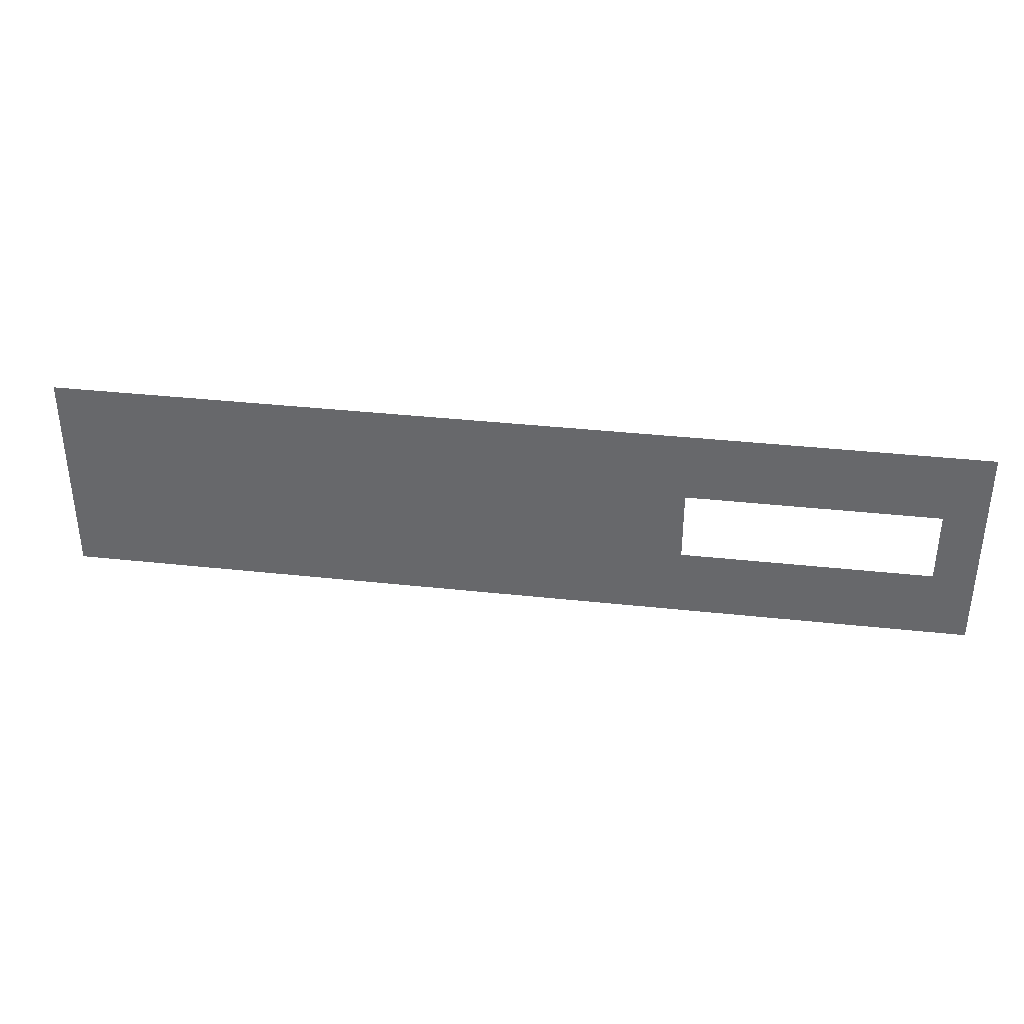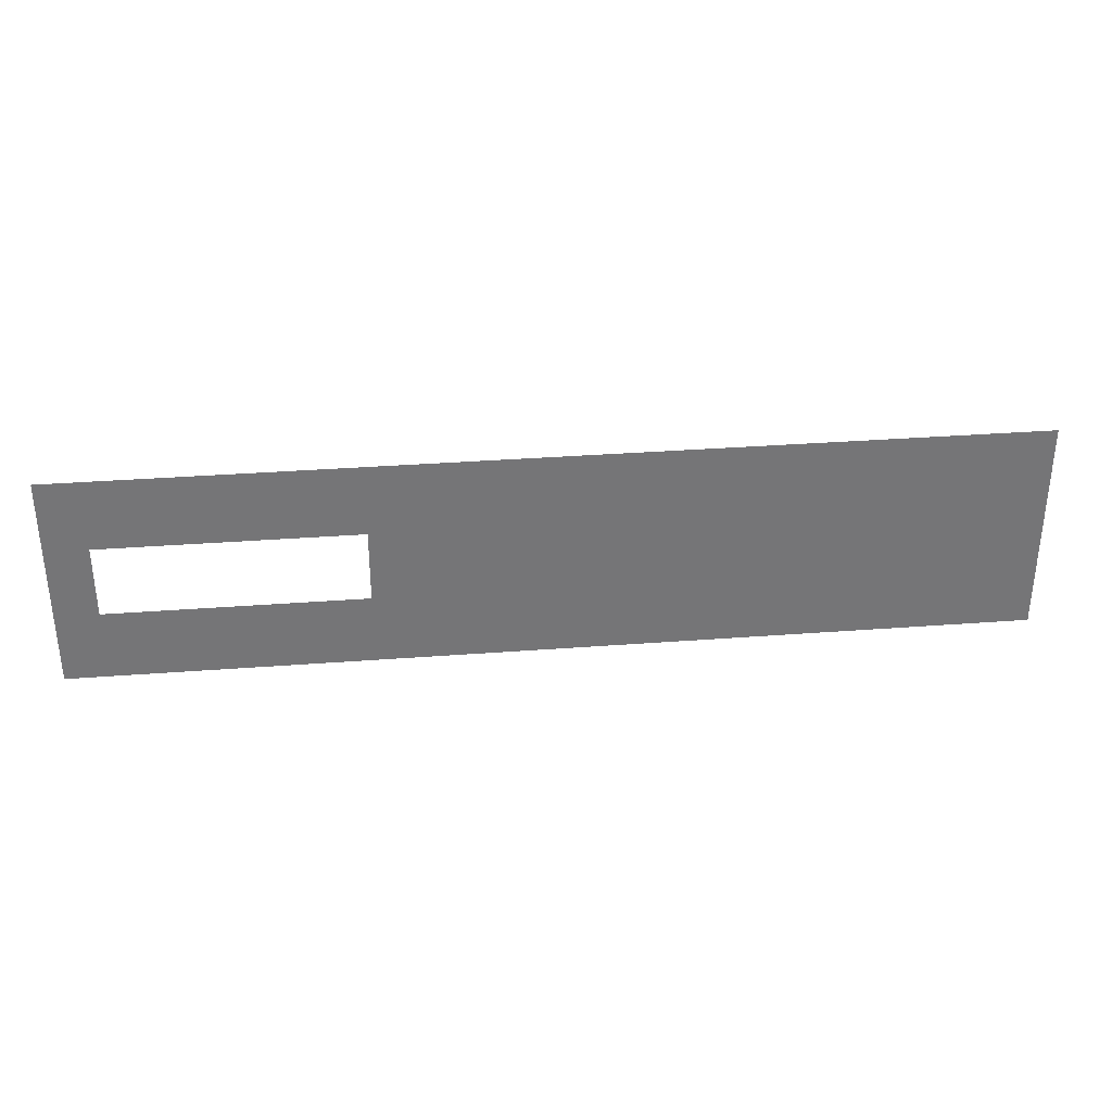
<metadata>
{"format":"obj","ext":"obj","renderer":"f3d","projection":"perspective","resolution":1024,"background":"white","views":[{"elev":36.4,"azim":-171.9,"up":"+Z"},{"elev":33.8,"azim":-5.9,"up":"+Z"}]}
</metadata>
<code>
v -1.85 0 0
v -1.81 0 0
v -1.822 0 0.02828
v -1.85 0 0
v -1.822 0 0.02828
v -1.85 0 0.04
v -1.85 0 0
v -1.85 0 0.04
v -1.878 0 0.02828
v -1.85 0 0
v -1.878 0 0.02828
v -1.89 0 0
v -1.85 0 0
v -1.89 0 0
v -1.878 0 -0.02828
v -1.85 0 0
v -1.878 0 -0.02828
v -1.85 0 -0.04
v -1.85 0 0
v -1.85 0 -0.04
v -1.822 0 -0.02828
v -1.85 0 0
v -1.822 0 -0.02828
v -1.81 0 0
v -0.65 0 0
v -0.61 0 0
v -0.6217 0 0.02828
v -0.65 0 0
v -0.6217 0 0.02828
v -0.65 0 0.04
v -0.65 0 0
v -0.65 0 0.04
v -0.6783 0 0.02828
v -0.65 0 0
v -0.6783 0 0.02828
v -0.69 0 0
v -0.65 0 0
v -0.69 0 0
v -0.6783 0 -0.02828
v -0.65 0 0
v -0.6783 0 -0.02828
v -0.65 0 -0.04
v -0.65 0 0
v -0.65 0 -0.04
v -0.6217 0 -0.02828
v -0.65 0 0
v -0.6217 0 -0.02828
v -0.61 0 0
v -1.81 0 0.04
v -1.822 0 0.02828
v -1.81 0 0
v -1.81 0 0.04
v -1.85 0 0.04
v -1.822 0 0.02828
v -1.89 0 0.04
v -1.878 0 0.02828
v -1.85 0 0.04
v -1.89 0 0.04
v -1.89 0 0
v -1.878 0 0.02828
v -1.89 0 -0.04
v -1.878 0 -0.02828
v -1.89 0 0
v -1.89 0 -0.04
v -1.85 0 -0.04
v -1.878 0 -0.02828
v -1.81 0 -0.04
v -1.822 0 -0.02828
v -1.85 0 -0.04
v -1.81 0 -0.04
v -1.81 0 0
v -1.822 0 -0.02828
v -0.61 0 0.04
v -0.6217 0 0.02828
v -0.61 0 0
v -0.61 0 0.04
v -0.65 0 0.04
v -0.6217 0 0.02828
v -0.69 0 0.04
v -0.6783 0 0.02828
v -0.65 0 0.04
v -0.69 0 0.04
v -0.69 0 0
v -0.6783 0 0.02828
v -0.69 0 -0.04
v -0.6783 0 -0.02828
v -0.69 0 0
v -0.69 0 -0.04
v -0.65 0 -0.04
v -0.6783 0 -0.02828
v -0.61 0 -0.04
v -0.6217 0 -0.02828
v -0.65 0 -0.04
v -0.61 0 -0.04
v -0.61 0 0
v -0.6217 0 -0.02828
v -1.95 0 0.32
v -1.89 0 0.04
v -1.775 0 0.15
v -1.7 0 0.275
v -1.89 0 0
v -1.89 0 0.04
v -1.95 0 0.32
v -1.95 0 -0.295
v -1.89 0 0
v -1.95 0 -0.295
v -1.89 0 -0.04
v -1.775 0 -0.15
v -1.89 0 -0.04
v -1.95 0 -0.295
v -1.7 0 -0.31
v -1.775 0 -0.15
v -1.7 0 -0.31
v -1.475 0 -0.3
v -1.2 0 -0.27
v -0.725 0 -0.15
v -1.775 0 -0.15
v -1.2 0 -0.27
v -0.95 0 -0.225
v -0.725 0 -0.15
v -0.95 0 -0.225
v -0.7 0 -0.17
v -0.725 0 -0.15
v -0.7 0 -0.17
v -0.69 0 -0.04
v -0.69 0 0
v -0.725 0 0.15
v -0.725 0 -0.15
v -0.69 0 0
v -0.69 0 0.04
v -0.7 0 0.195
v -0.725 0 0.15
v -0.69 0 0.04
v -0.65 0 0.04
v -0.95 0 0.2
v -0.725 0 0.15
v -0.7 0 0.195
v -0.725 0 0.15
v -0.95 0 0.2
v -1.2 0 0.215
v -1.775 0 0.15
v -1.475 0 0.24
v -1.775 0 0.15
v -1.2 0 0.215
v -1.7 0 0.275
v -1.775 0 0.15
v -1.475 0 0.24
v -1.775 0 0.15
v -1.81 0 0.04
v -1.81 0 0
v -1.775 0 -0.15
v -1.81 0 0
v -1.81 0 -0.04
v -1.775 0 -0.15
v -0.45 0 0.225
v -0.7 0 0.195
v -0.65 0 0.04
v -0.61 0 0.04
v -0.2 0 0.25
v -0.45 0 0.225
v -0.61 0 0.04
v -0.61 0 0
v -0.65 0 -0.04
v -0.69 0 -0.04
v -0.7 0 -0.17
v -0.45 0 -0.11
v -0.61 0 -0.04
v -0.65 0 -0.04
v -0.45 0 -0.11
v -0.2 0 -0.05
v -0.61 0 0
v -0.61 0 -0.04
v -0.2 0 -0.05
v -0.2 0 0.25
v 0.1 0 0.27
v -0.2 0 0.25
v -0.2 0 -0.05
v 0.1 0 0.045
v 0.4 0 0.265
v 0.1 0 0.27
v 0.1 0 0.045
v 0.4 0 0.11
v 0.7 0 0.24
v 0.4 0 0.265
v 0.4 0 0.11
v 0.7 0 0.11
v 1 0 0.185
v 0.7 0 0.24
v 0.7 0 0.11
v 1 0 0.08
v 1.3 0 0.105
v 1 0 0.185
v 1 0 0.08
v 1.3 0 0.035
v 1.385 0 0.075
v 1.3 0 0.105
v 1.3 0 0.035
v 1.415 0 0.02
v 1.655 0 0.05
v 1.63 0 0.17
v 1.545 0 0.08
v 1.555 0 -0.08
v 1.485 0 0
v 1.555 0 -0.08
v 1.545 0 0.08
v 1.425 0 0.115
v 1.655 0 0.05
v 1.555 0 -0.08
v 1.66 0 -0.065
v 1.76 0 -0.005
v 1.66 0 -0.065
v 1.555 0 -0.08
v 1.63 0 -0.18
v 1.485 0 0
v 1.42 0 -0.11
v 1.555 0 -0.08
v -1.6 0 0.35
v -1.95 0 0.405
v -1.95 0 0.32
v -1.7 0 0.275
v -1.6 0 0.35
v -1.7 0 0.275
v -1.475 0 0.24
v -1.3 0 0.305
v -1.3 0 0.305
v -1.475 0 0.24
v -1.2 0 0.215
v -1 0 0.275
v -1 0 0.275
v -1.2 0 0.215
v -0.95 0 0.2
v -0.7 0 0.275
v -0.7 0 0.275
v -0.95 0 0.2
v -0.7 0 0.195
v -0.4 0 0.295
v -0.4 0 0.295
v -0.7 0 0.195
v -0.45 0 0.225
v -0.4 0 0.295
v -0.45 0 0.225
v -0.2 0 0.25
v -0.1 0 0.315
v -0.1 0 0.315
v -0.2 0 0.25
v 0.1 0 0.27
v 0.2 0 0.315
v 0.2 0 0.315
v 0.1 0 0.27
v 0.4 0 0.265
v 0.5 0 0.285
v 0.5 0 0.285
v 0.4 0 0.265
v 0.7 0 0.24
v 1.425 0 0.115
v 1.365 0 0.15
v 1.385 0 0.075
v 1.415 0 0.02
v 1.425 0 0.115
v 1.415 0 0.02
v 1.485 0 0
v 1.485 0 0
v 1.415 0 0.02
v 1.375 0 -0.075
v 1.42 0 -0.11
v 1.375 0 -0.075
v 1.365 0 -0.155
v 1.42 0 -0.11
v 1.42 0 -0.11
v 1.365 0 -0.155
v 1.525 0 -0.145
v 1.555 0 -0.08
v 1.63 0 -0.18
v 1.555 0 -0.08
v 1.525 0 -0.145
v 1.635 0 -0.24
v 1.63 0 -0.18
v 1.635 0 -0.24
v 1.695 0 -0.1
v 1.66 0 -0.065
v 1.76 0 -0.005
v 1.66 0 -0.065
v 1.695 0 -0.1
v 1.84 0 -0.005
v 1.76 0 -0.005
v 1.84 0 -0.005
v 1.695 0 0.09
v 1.655 0 0.05
v 1.63 0 0.17
v 1.655 0 0.05
v 1.695 0 0.09
v 1.65 0 0.255
v 1.63 0 0.17
v 1.65 0 0.255
v 1.535 0 0.145
v 1.545 0 0.08
v 1.425 0 0.115
v 1.545 0 0.08
v 1.535 0 0.145
v 1.365 0 0.15
v 1.375 0 -0.075
v 1.415 0 0.02
v 1.3 0 0.035
v 1.3 0 -0.065
v 1 0 0
v 1.3 0 -0.065
v 1.3 0 0.035
v 1 0 0.08
v 0.7 0 0.035
v 1 0 0
v 1 0 0.08
v 0.7 0 0.11
v 0.4 0 0.025
v 0.7 0 0.035
v 0.7 0 0.11
v 0.4 0 0.11
v 0.1 0 -0.025
v 0.4 0 0.025
v 0.4 0 0.11
v 0.1 0 0.045
v -0.2 0 -0.12
v 0.1 0 -0.025
v 0.1 0 0.045
v -0.2 0 -0.05
v -0.5 0 -0.19
v -0.2 0 -0.12
v -0.2 0 -0.05
v -0.45 0 -0.11
v -0.5 0 -0.19
v -0.45 0 -0.11
v -0.7 0 -0.17
v -0.8 0 -0.245
v -0.8 0 -0.245
v -0.7 0 -0.17
v -0.95 0 -0.225
v -1.05 0 -0.285
v -1.05 0 -0.285
v -0.95 0 -0.225
v -1.2 0 -0.27
v -1.275 0 -0.305
v -1.2 0 -0.27
v -1.475 0 -0.3
v -1.275 0 -0.305
v -1.475 0 -0.3
v -1.7 0 -0.31
v -1.275 0 -0.305
v 1.06 0 -0.16
v 1.03 0 -0.08
v 0.985 0 -0.14
v 1.065 0 -0.245
v 1.06 0 -0.16
v 1.065 0 -0.245
v 1.14 0 -0.19
v 0.99 0 -0.27
v 1.055 0 -0.325
v 1.065 0 -0.245
v 0.985 0 -0.14
v 0.99 0 -0.27
v 0.985 0 -0.14
v 0.94 0 -0.205
v 0.905 0 -0.29
v 0.9 0 -0.135
v 0.94 0 -0.205
v 0.985 0 -0.14
v 0.72 0 -0.11
v 0.705 0 -0.065
v 0.675 0 -0.1
v 0.725 0 -0.16
v 0.72 0 -0.11
v 0.725 0 -0.16
v 0.765 0 -0.125
v 0.725 0 -0.16
v 0.675 0 -0.1
v 0.68 0 -0.175
v 0.715 0 -0.21
v 0.68 0 -0.175
v 0.675 0 -0.1
v 0.65 0 -0.14
v 0.635 0 -0.185
v 0.625 0 -0.095
v 0.65 0 -0.14
v 0.675 0 -0.1
v -1.95 0 0.45
v -1.95 0 0.405
v -1.6 0 0.35
v -1.4 0 0.36
v -1.4 0 0.36
v -1.6 0 0.35
v -1.3 0 0.305
v -1.1 0 0.325
v -1.1 0 0.325
v -1.3 0 0.305
v -1 0 0.275
v -0.8 0 0.32
v -0.8 0 0.32
v -1 0 0.275
v -0.7 0 0.275
v -0.5 0 0.325
v -0.5 0 0.325
v -0.7 0 0.275
v -0.4 0 0.295
v -0.2 0 0.35
v -0.2 0 0.35
v -0.4 0 0.295
v -0.1 0 0.315
v 0.1 0 0.35
v 0.1 0 0.35
v -0.1 0 0.315
v 0.2 0 0.315
v 0.4 0 0.33
v 0.4 0 0.33
v 0.2 0 0.315
v 0.5 0 0.285
v 0.625 0 0.3
v 0.625 0 0.3
v 0.5 0 0.285
v 0.7 0 0.24
v 0.9 0 0.245
v 0.9 0 0.245
v 0.7 0 0.24
v 1 0 0.185
v 1.15 0 0.175
v 1.15 0 0.175
v 1 0 0.185
v 1.3 0 0.105
v 1.32 0 0.13
v 1.32 0 0.13
v 1.3 0 0.105
v 1.385 0 0.075
v 1.365 0 0.15
v 1.325 0 0.185
v 1.32 0 0.13
v 1.365 0 0.15
v 1.515 0 0.19
v 1.325 0 0.185
v 1.365 0 0.15
v 1.535 0 0.145
v 1.65 0 0.255
v 1.66 0 0.3
v 1.515 0 0.19
v 1.535 0 0.145
v 1.735 0 0.12
v 1.66 0 0.3
v 1.65 0 0.255
v 1.695 0 0.09
v 1.735 0 0.12
v 1.695 0 0.09
v 1.84 0 -0.005
v 1.885 0 -0.005
v 1.885 0 -0.005
v 1.84 0 -0.005
v 1.695 0 -0.1
v 1.745 0 -0.13
v 1.745 0 -0.13
v 1.695 0 -0.1
v 1.635 0 -0.24
v 1.645 0 -0.3
v 1.645 0 -0.3
v 1.635 0 -0.24
v 1.525 0 -0.145
v 1.51 0 -0.205
v 1.51 0 -0.205
v 1.525 0 -0.145
v 1.365 0 -0.155
v 1.315 0 -0.2
v 1.31 0 -0.125
v 1.315 0 -0.2
v 1.365 0 -0.155
v 1.375 0 -0.075
v 1.31 0 -0.125
v 1.375 0 -0.075
v 1.3 0 -0.065
v 1.075 0 -0.085
v 1.075 0 -0.085
v 1.3 0 -0.065
v 1 0 0
v 1.03 0 -0.08
v 1.075 0 -0.085
v 1.03 0 -0.08
v 1.06 0 -0.16
v 1.09 0 -0.135
v 1.09 0 -0.135
v 1.06 0 -0.16
v 1.14 0 -0.19
v 1.185 0 -0.18
v 1.105 0 -0.26
v 1.185 0 -0.18
v 1.14 0 -0.19
v 1.065 0 -0.245
v 1.105 0 -0.26
v 1.065 0 -0.245
v 1.055 0 -0.325
v 1.07 0 -0.37
v 0.98 0 -0.32
v 1.07 0 -0.37
v 1.055 0 -0.325
v 0.99 0 -0.27
v 0.98 0 -0.32
v 0.99 0 -0.27
v 0.905 0 -0.29
v 0.875 0 -0.325
v 0.885 0 -0.21
v 0.875 0 -0.325
v 0.905 0 -0.29
v 0.94 0 -0.205
v 0.885 0 -0.21
v 0.94 0 -0.205
v 0.9 0 -0.135
v 0.86 0 -0.11
v 0.96 0 -0.105
v 0.86 0 -0.11
v 0.9 0 -0.135
v 0.985 0 -0.14
v 0.985 0 -0.06
v 0.96 0 -0.105
v 0.985 0 -0.14
v 1.03 0 -0.08
v 1 0 0
v 0.985 0 -0.06
v 1.03 0 -0.08
v 0.985 0 -0.06
v 1 0 0
v 0.7 0 0.035
v 0.73 0 -0.035
v 0.73 0 -0.035
v 0.7 0 0.035
v 0.705 0 -0.065
v 0.735 0 -0.085
v 0.735 0 -0.085
v 0.705 0 -0.065
v 0.72 0 -0.11
v 0.765 0 -0.125
v 0.735 0 -0.085
v 0.765 0 -0.125
v 0.795 0 -0.12
v 0.755 0 -0.17
v 0.795 0 -0.12
v 0.765 0 -0.125
v 0.725 0 -0.16
v 0.755 0 -0.17
v 0.725 0 -0.16
v 0.715 0 -0.21
v 0.73 0 -0.24
v 0.675 0 -0.205
v 0.73 0 -0.24
v 0.715 0 -0.21
v 0.68 0 -0.175
v 0.675 0 -0.205
v 0.68 0 -0.175
v 0.635 0 -0.185
v 0.605 0 -0.205
v 0.62 0 -0.145
v 0.605 0 -0.205
v 0.635 0 -0.185
v 0.65 0 -0.14
v 0.62 0 -0.145
v 0.65 0 -0.14
v 0.625 0 -0.095
v 0.6 0 -0.08
v 0.665 0 -0.075
v 0.6 0 -0.08
v 0.625 0 -0.095
v 0.675 0 -0.1
v 0.665 0 -0.075
v 0.675 0 -0.1
v 0.705 0 -0.065
v 0.68 0 -0.03
v 0.7 0 0.035
v 0.68 0 -0.03
v 0.705 0 -0.065
v 0.68 0 -0.03
v 0.7 0 0.035
v 0.4 0 0.025
v 0.35 0 -0.04
v 0.35 0 -0.04
v 0.4 0 0.025
v 0.1 0 -0.025
v 0.05 0 -0.095
v 0.05 0 -0.095
v 0.1 0 -0.025
v -0.2 0 -0.12
v -0.2 0 -0.185
v -0.2 0 -0.185
v -0.2 0 -0.12
v -0.5 0 -0.19
v -0.5 0 -0.26
v -0.5 0 -0.26
v -0.5 0 -0.19
v -0.8 0 -0.245
v -0.8 0 -0.315
v -0.8 0 -0.315
v -0.8 0 -0.245
v -1.05 0 -0.285
v -1.1 0 -0.35
v -1.1 0 -0.35
v -1.05 0 -0.285
v -1.275 0 -0.305
v -1.35 0 -0.375
v -1.35 0 -0.375
v -1.275 0 -0.305
v -1.7 0 -0.31
v -1.65 0 -0.38
v -1.95 0 -0.355
v -1.65 0 -0.38
v -1.7 0 -0.31
v -1.95 0 -0.295
v 1.95 0 0.45
v -1.95 0 0.45
v -1.4 0 0.36
v 0.1 0 0.35
v -1.4 0 0.36
v -0.2 0 0.35
v 0.1 0 0.35
v -0.2 0 0.35
v -1.4 0 0.36
v -1.1 0 0.325
v -0.5 0 0.325
v -0.5 0 0.325
v -1.1 0 0.325
v -0.8 0 0.32
v 1.95 0 0.45
v 0.1 0 0.35
v 0.4 0 0.33
v 1.95 0 0.45
v 0.4 0 0.33
v 0.625 0 0.3
v 1.95 0 0.45
v 0.625 0 0.3
v 0.9 0 0.245
v 1.95 0 0.45
v 0.9 0 0.245
v 1.15 0 0.175
v 1.325 0 0.185
v 1.325 0 0.185
v 1.15 0 0.175
v 1.32 0 0.13
v 1.95 0 0.45
v 1.325 0 0.185
v 1.66 0 0.3
v 1.66 0 0.3
v 1.325 0 0.185
v 1.515 0 0.19
v 1.95 0 0.45
v 1.66 0 0.3
v 1.735 0 0.12
v 1.885 0 -0.005
v 1.95 0 0.45
v 1.885 0 -0.005
v 1.95 0 -0.45
v 1.95 0 -0.45
v 1.885 0 -0.005
v 1.745 0 -0.13
v 1.645 0 -0.3
v 1.645 0 -0.3
v 1.07 0 -0.37
v 1.95 0 -0.45
v 1.07 0 -0.37
v 1.645 0 -0.3
v 1.51 0 -0.205
v 1.105 0 -0.26
v 1.315 0 -0.2
v 1.105 0 -0.26
v 1.51 0 -0.205
v 1.185 0 -0.18
v 1.105 0 -0.26
v 1.315 0 -0.2
v 1.31 0 -0.125
v 1.09 0 -0.135
v 1.185 0 -0.18
v 1.31 0 -0.125
v 1.075 0 -0.085
v 1.07 0 -0.37
v -1.95 0 -0.45
v 1.95 0 -0.45
v 0.875 0 -0.325
v -1.95 0 -0.45
v 1.07 0 -0.37
v 0.98 0 -0.32
v 0.875 0 -0.325
v 1.07 0 -0.37
v -1.95 0 -0.45
v 0.875 0 -0.325
v 0.73 0 -0.24
v -1.35 0 -0.375
v 0.73 0 -0.24
v 0.875 0 -0.325
v 0.885 0 -0.21
v 0.755 0 -0.17
v 0.795 0 -0.12
v 0.755 0 -0.17
v 0.885 0 -0.21
v 0.86 0 -0.11
v 0.735 0 -0.085
v 0.795 0 -0.12
v 0.86 0 -0.11
v 0.73 0 -0.035
v 0.985 0 -0.06
v 0.73 0 -0.035
v 0.86 0 -0.11
v 0.96 0 -0.105
v -1.35 0 -0.375
v -1.65 0 -0.38
v -1.95 0 -0.45
v -1.95 0 -0.355
v -1.95 0 -0.45
v -1.65 0 -0.38
v 0.73 0 -0.24
v -1.1 0 -0.35
v -1.35 0 -0.375
v -0.8 0 -0.315
v -1.1 0 -0.35
v 0.73 0 -0.24
v 0.675 0 -0.205
v -0.8 0 -0.315
v 0.675 0 -0.205
v 0.605 0 -0.205
v -0.5 0 -0.26
v -0.5 0 -0.26
v 0.605 0 -0.205
v 0.62 0 -0.145
v -0.2 0 -0.185
v -0.2 0 -0.185
v 0.62 0 -0.145
v 0.6 0 -0.08
v 0.05 0 -0.095
v 0.35 0 -0.04
v 0.05 0 -0.095
v 0.6 0 -0.08
v 0.665 0 -0.075
v 0.68 0 -0.03
v 0.35 0 -0.04
v 0.665 0 -0.075
v -1.775 0 0.15
v -1.89 0 0.04
v -1.85 0 0.04
v -1.775 0 0.15
v -1.85 0 0.04
v -1.81 0 0.04
v -1.85 0 -0.04
v -1.89 0 -0.04
v -1.775 0 -0.15
v -1.81 0 -0.04
v -1.85 0 -0.04
v -1.775 0 -0.15
g mesh7168696
f 1 2 3
f 4 5 6
f 7 8 9
f 10 11 12
f 13 14 15
f 16 17 18
f 19 20 21
f 22 23 24
g mesh7168698
f 25 26 27
f 28 29 30
f 31 32 33
f 34 35 36
f 37 38 39
f 40 41 42
f 43 44 45
f 46 47 48
g mesh7168700
f 49 50 51
f 52 53 54
f 55 56 57
f 58 59 60
f 61 62 63
f 64 65 66
f 67 68 69
f 70 71 72
g mesh7168702
f 73 74 75
f 76 77 78
f 79 80 81
f 82 83 84
f 85 86 87
f 88 89 90
f 91 92 93
f 94 95 96
f 97 98 99
f 99 100 97
f 101 102 103
f 103 104 101
f 105 106 107
f 108 109 110
f 110 111 108
f 112 113 114
f 114 115 112
f 116 117 118
f 118 119 116
f 120 121 122
f 123 124 125
f 125 126 123
f 127 128 129
f 129 130 127
f 131 132 133
f 133 134 131
f 135 136 137
f 138 139 140
f 140 141 138
f 142 143 144
f 145 146 147
f 148 149 150
f 150 151 148
f 152 153 154
f 155 156 157
f 157 158 155
f 159 160 161
f 161 162 159
f 163 164 165
f 165 166 163
f 167 168 169
f 169 170 167
f 171 172 173
f 173 174 171
f 175 176 177
f 177 178 175
f 179 180 181
f 181 182 179
f 183 184 185
f 185 186 183
f 187 188 189
f 189 190 187
f 191 192 193
f 193 194 191
f 195 196 197
f 197 198 195
f 199 200 201
f 201 202 199
f 203 204 205
f 205 206 203
f 207 208 209
f 209 210 207
f 211 212 213
f 214 215 216
f 217 218 219
f 219 220 217
f 221 222 223
f 223 224 221
f 225 226 227
f 227 228 225
f 229 230 231
f 231 232 229
f 233 234 235
f 235 236 233
f 237 238 239
f 240 241 242
f 242 243 240
f 244 245 246
f 246 247 244
f 248 249 250
f 250 251 248
f 252 253 254
f 255 256 257
f 257 258 255
f 259 260 261
f 262 263 264
f 264 265 262
f 266 267 268
f 269 270 271
f 271 272 269
f 273 274 275
f 275 276 273
f 277 278 279
f 279 280 277
f 281 282 283
f 283 284 281
f 285 286 287
f 287 288 285
f 289 290 291
f 291 292 289
f 293 294 295
f 295 296 293
f 297 298 299
f 299 300 297
f 301 302 303
f 303 304 301
f 305 306 307
f 307 308 305
f 309 310 311
f 311 312 309
f 313 314 315
f 315 316 313
f 317 318 319
f 319 320 317
f 321 322 323
f 323 324 321
f 325 326 327
f 327 328 325
f 329 330 331
f 331 332 329
f 333 334 335
f 335 336 333
f 337 338 339
f 339 340 337
f 341 342 343
f 344 345 346
f 347 348 349
f 349 350 347
f 351 352 353
f 354 355 356
f 356 357 354
f 358 359 360
f 360 361 358
f 362 363 364
f 365 366 367
f 367 368 365
f 369 370 371
f 372 373 374
f 374 375 372
f 376 377 378
f 378 379 376
f 380 381 382
f 383 384 385
f 385 386 383
f 387 388 389
f 389 390 387
f 391 392 393
f 393 394 391
f 395 396 397
f 397 398 395
f 399 400 401
f 401 402 399
f 403 404 405
f 405 406 403
f 407 408 409
f 409 410 407
f 411 412 413
f 413 414 411
f 415 416 417
f 417 418 415
f 419 420 421
f 421 422 419
f 423 424 425
f 425 426 423
f 427 428 429
f 429 430 427
f 431 432 433
f 434 435 436
f 436 437 434
f 438 439 440
f 440 441 438
f 442 443 444
f 444 445 442
f 446 447 448
f 448 449 446
f 450 451 452
f 452 453 450
f 454 455 456
f 456 457 454
f 458 459 460
f 460 461 458
f 462 463 464
f 464 465 462
f 466 467 468
f 468 469 466
f 470 471 472
f 472 473 470
f 474 475 476
f 476 477 474
f 478 479 480
f 480 481 478
f 482 483 484
f 484 485 482
f 486 487 488
f 488 489 486
f 490 491 492
f 492 493 490
f 494 495 496
f 496 497 494
f 498 499 500
f 500 501 498
f 502 503 504
f 504 505 502
f 506 507 508
f 508 509 506
f 510 511 512
f 512 513 510
f 514 515 516
f 516 517 514
f 518 519 520
f 521 522 523
f 523 524 521
f 525 526 527
f 527 528 525
f 529 530 531
f 531 532 529
f 533 534 535
f 536 537 538
f 538 539 536
f 540 541 542
f 542 543 540
f 544 545 546
f 546 547 544
f 548 549 550
f 550 551 548
f 552 553 554
f 554 555 552
f 556 557 558
f 558 559 556
f 560 561 562
f 562 563 560
f 564 565 566
f 566 567 564
f 568 569 570
f 571 572 573
f 573 574 571
f 575 576 577
f 577 578 575
f 579 580 581
f 581 582 579
f 583 584 585
f 585 586 583
f 587 588 589
f 589 590 587
f 591 592 593
f 593 594 591
f 595 596 597
f 597 598 595
f 599 600 601
f 601 602 599
f 603 604 605
f 605 606 603
f 607 608 609
f 609 610 607
f 611 612 613
f 614 615 616
f 616 617 614
f 618 619 620
f 621 622 623
f 624 625 626
f 627 628 629
f 630 631 632
f 632 633 630
f 634 635 636
f 637 638 639
f 640 641 642
f 643 644 645
f 645 646 643
f 647 648 649
f 650 651 652
f 652 653 650
f 654 655 656
f 657 658 659
f 659 660 657
f 661 662 663
f 664 665 666
f 666 667 664
f 668 669 670
f 670 671 668
f 672 673 674
f 675 676 677
f 678 679 680
f 681 682 683
f 683 684 681
f 685 686 687
f 687 688 685
f 689 690 691
f 691 692 689
f 693 694 695
f 695 696 693
f 697 698 699
f 699 700 697
f 701 702 703
f 704 705 706
f 707 708 709
f 710 711 712
f 712 713 710
f 714 715 716
f 716 717 714
f 718 719 720
f 720 721 718
f 722 723 724
f 724 725 722
f 726 727 728
f 728 729 726
f 730 731 732
f 733 734 735
f 736 737 738
f 739 740 741
f 742 743 744

</code>
